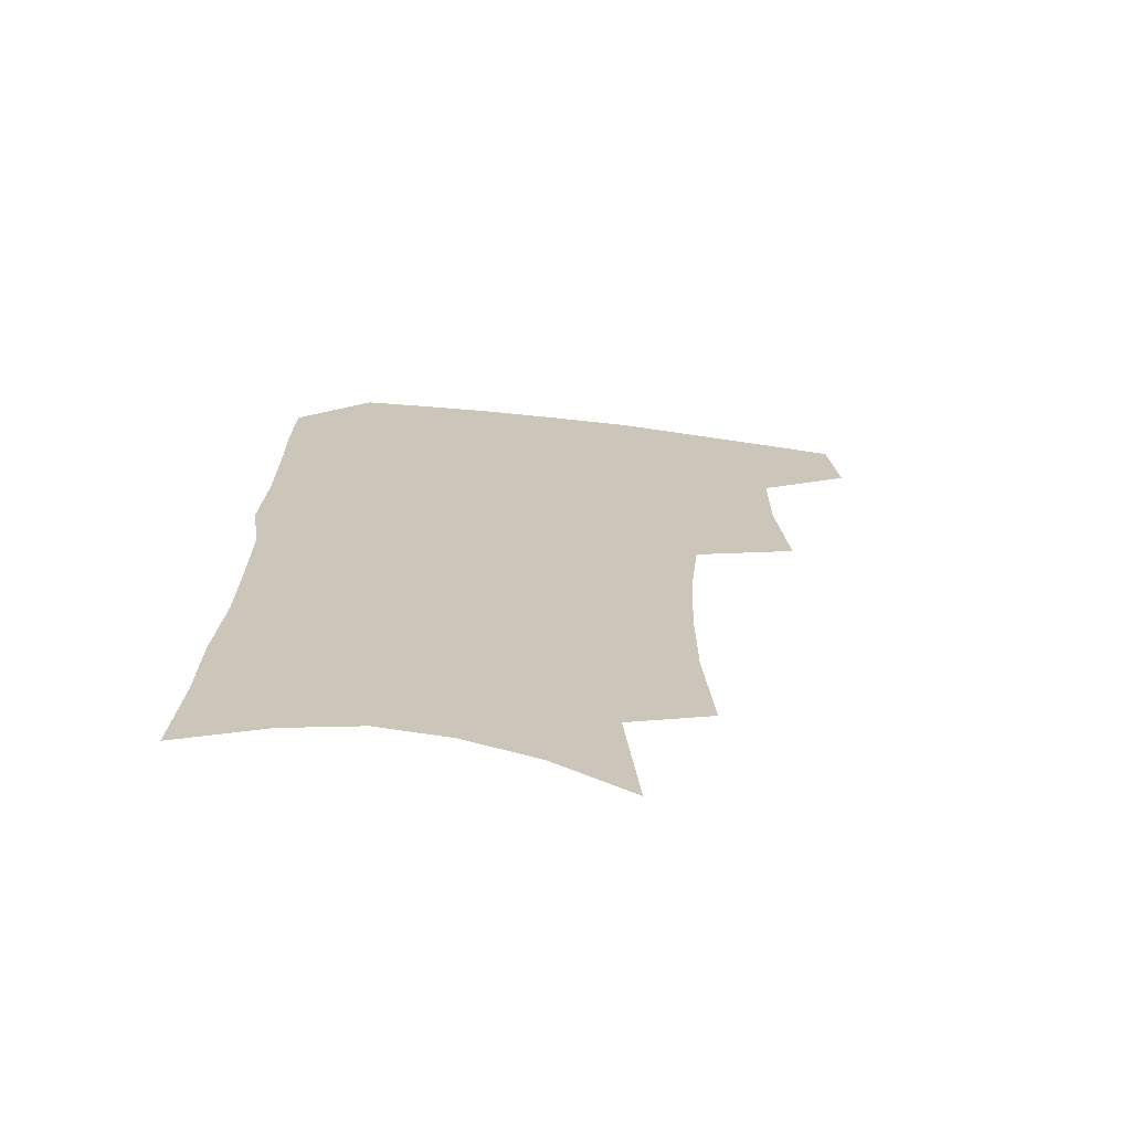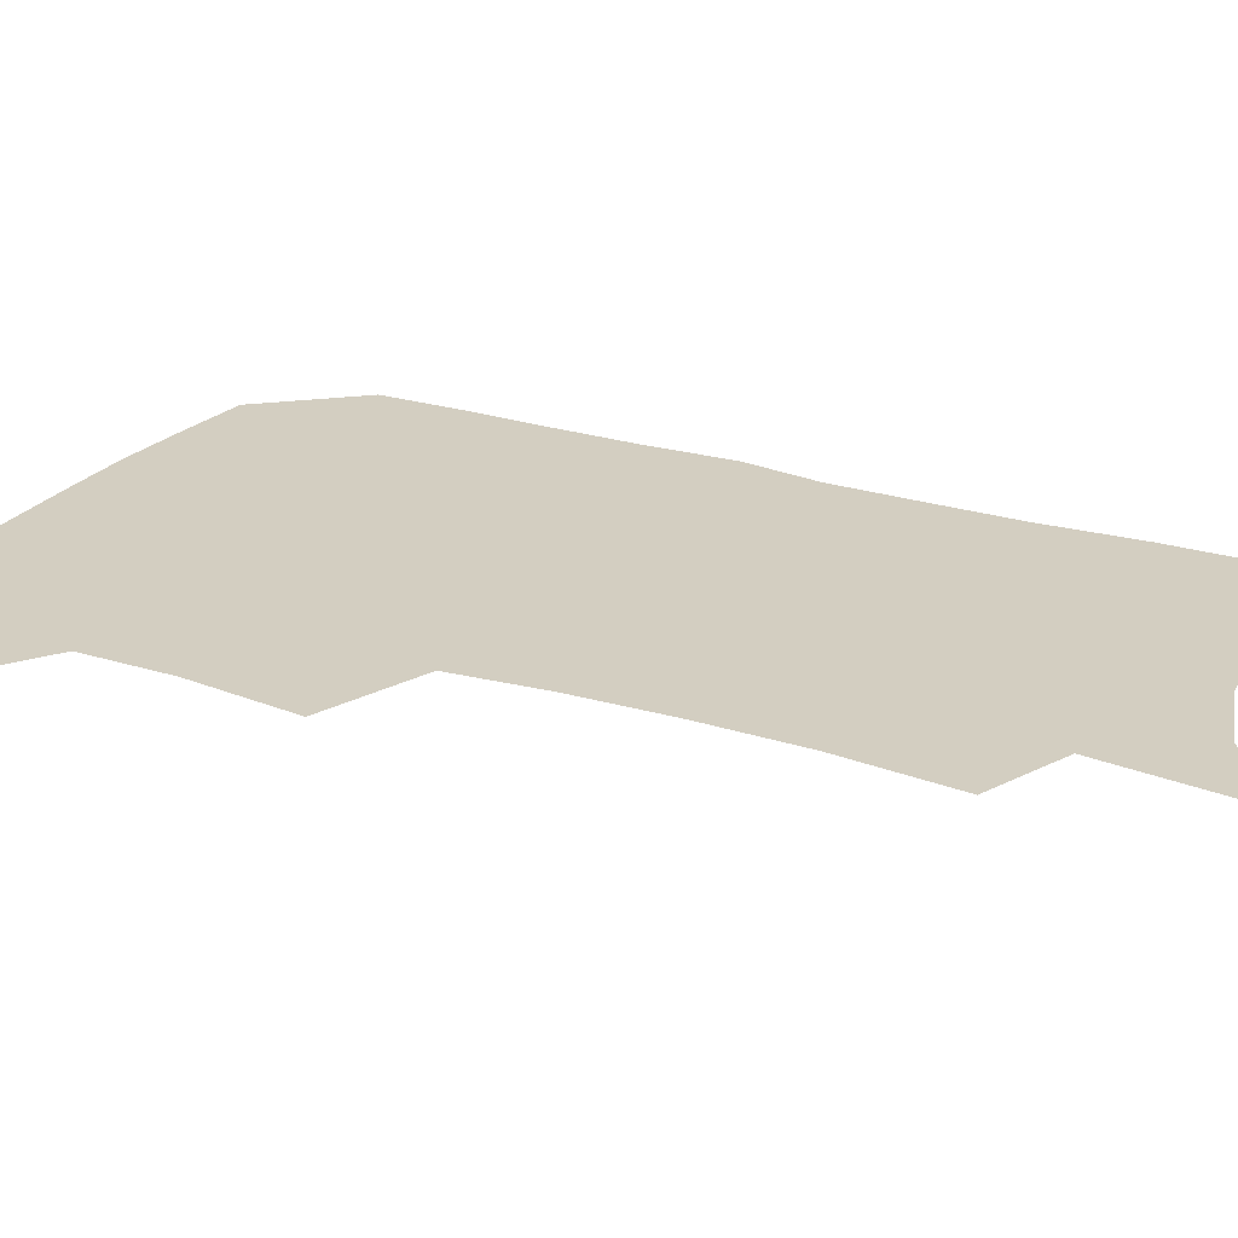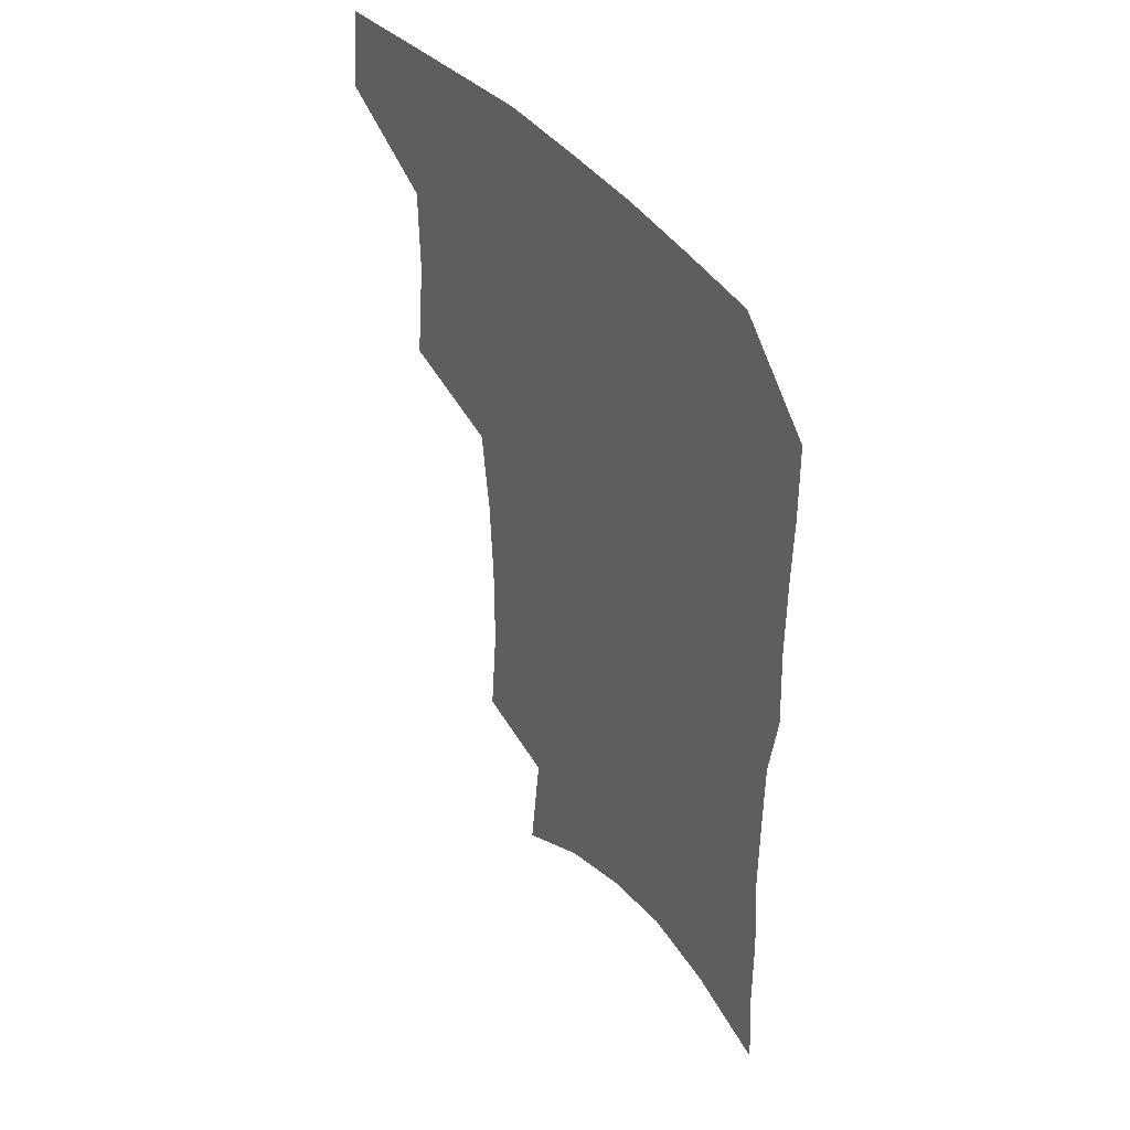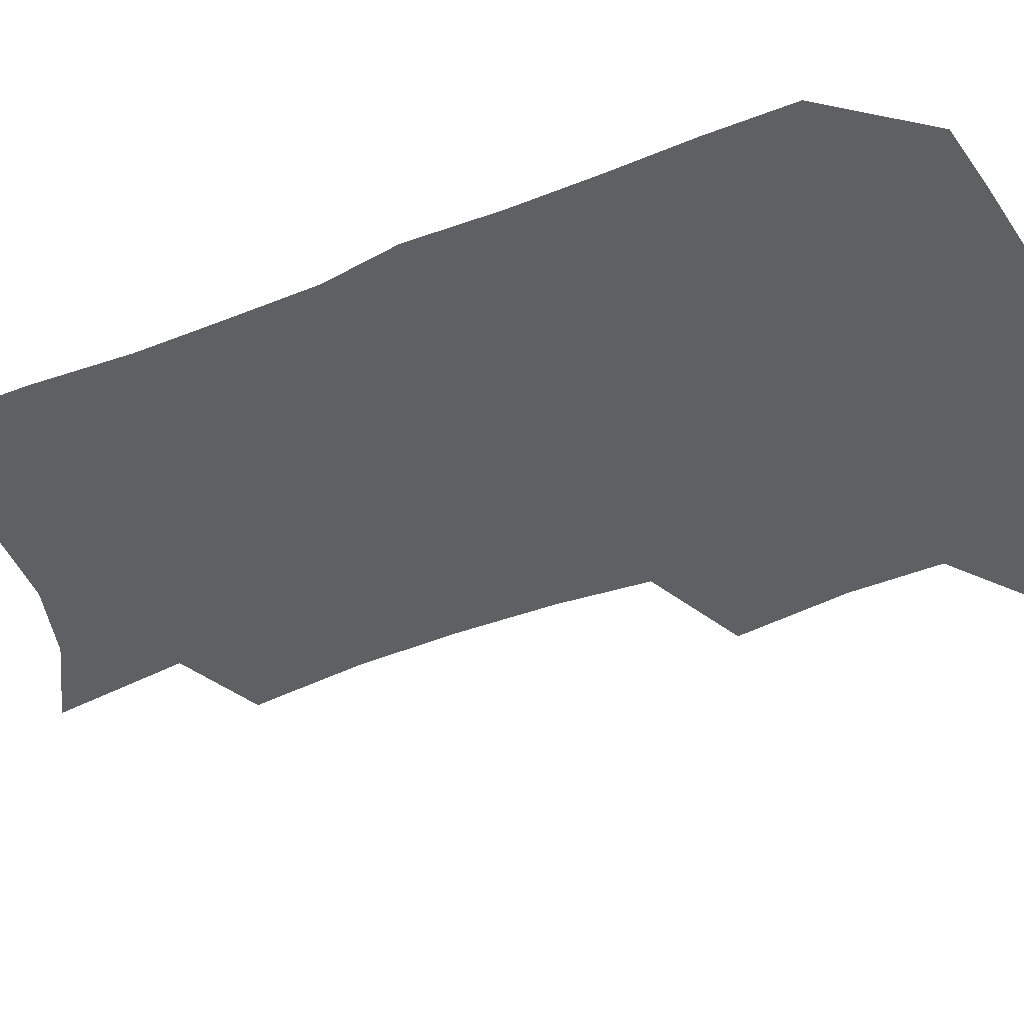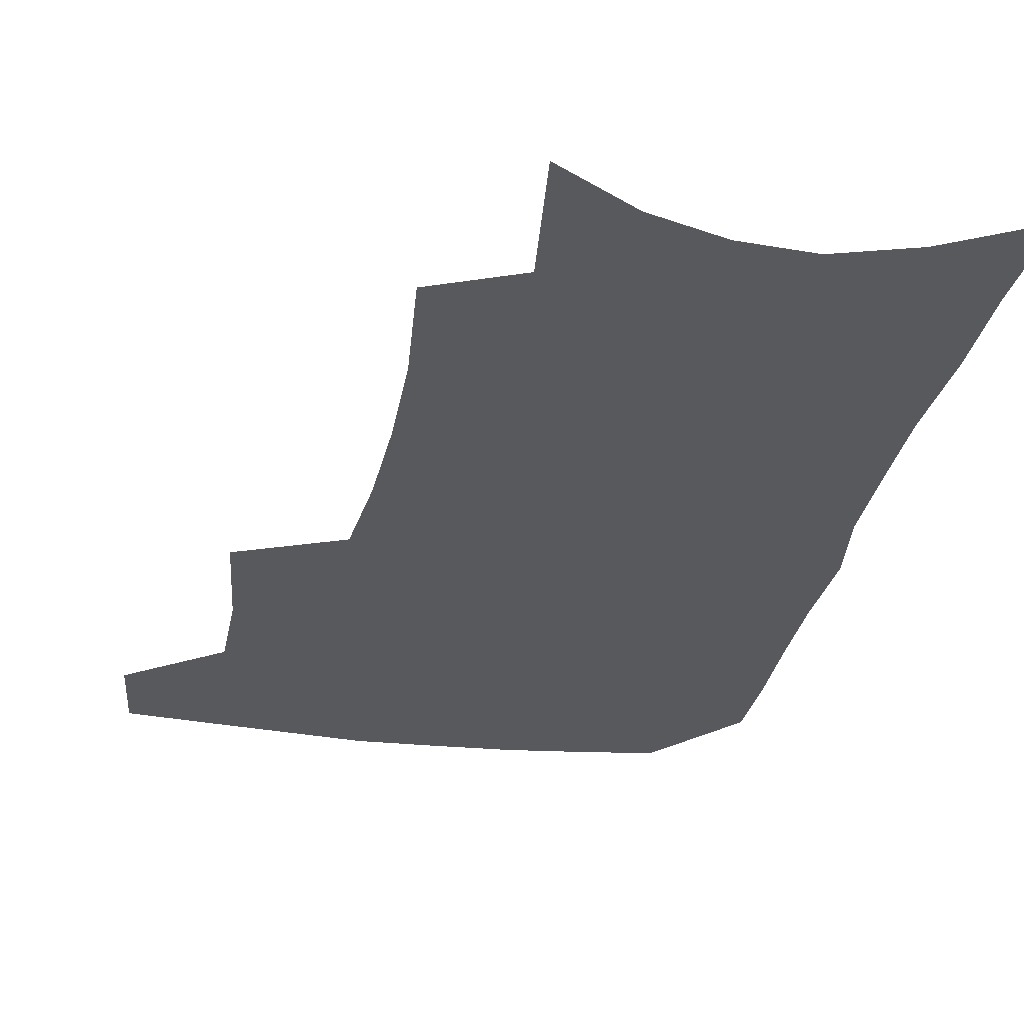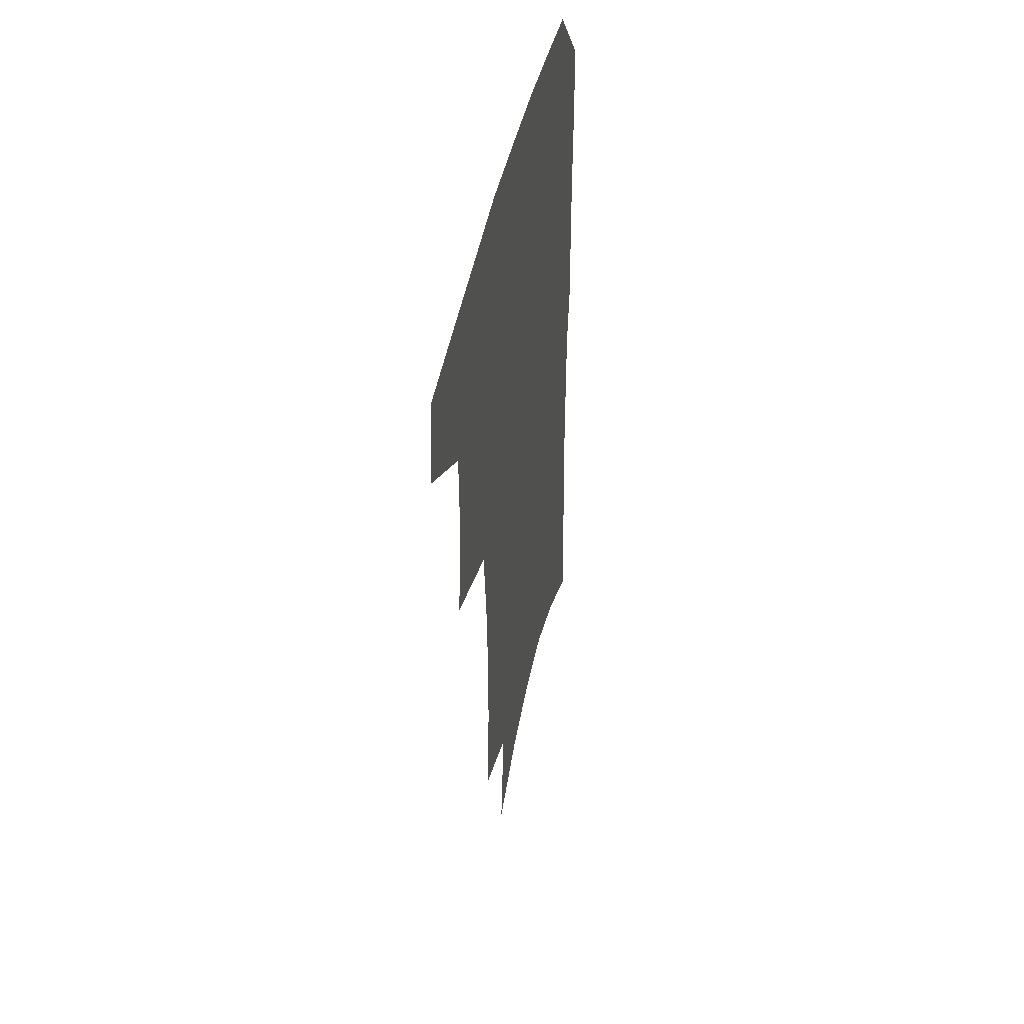
<metadata>
{"format":"obj","ext":"obj","renderer":"f3d","projection":"perspective","resolution":1024,"background":"white","views":[{"elev":-69.7,"azim":173.4,"up":"+Y"},{"elev":25.1,"azim":-62.6,"up":"+Z"},{"elev":46.3,"azim":51.9,"up":"+Y"},{"elev":-44.4,"azim":115.6,"up":"+Z"},{"elev":-29.4,"azim":-10.0,"up":"+Z"},{"elev":48.5,"azim":-77.5,"up":"+Y"}]}
</metadata>
<code>
v 484.4 470.8 0
v 487.7 502.5 0
v 514.1 372.2 0
v 518.3 412.9 0
v 518.1 445.7 0
v 520.4 477.9 0
v 517.2 506.1 0
v 552.3 210.2 0
v 555.8 252 0
v 556 288.7 0
v 554.6 324.1 0
v 551.4 356.7 0
v 550 391.1 0
v 550 423.2 0
v 550.2 453.2 0
v 549.3 480.9 0
v 545.8 509.2 0
v 577.8 147.3 0
v 582.8 197.2 0
v 585 239.2 0
v 583.8 272.5 0
v 583.5 308.4 0
v 581.8 340.1 0
v 578.8 368.1 0
v 578.7 400.6 0
v 578.8 430 0
v 578.6 457.2 0
v 577.2 483 0
v 573.8 512.4 0
v 605.9 164.6 0
v 609.7 215.3 0
v 609 248.9 0
v 607.8 281.3 0
v 606.9 314.6 0
v 605.6 345.8 0
v 604.4 374.6 0
v 603.8 402.9 0
v 604 431.8 0
v 604.2 458.3 0
v 603.9 484 0
v 602.9 511.7 0
v 632.4 173.2 0
v 632.8 217.2 0
v 632 253.1 0
v 630.8 285.7 0
v 630 315 0
v 628.9 345.7 0
v 628.4 376.9 0
v 628.4 405.2 0
v 628.7 432.9 0
v 629.4 458.6 0
v 630.4 483.5 0
v 630.8 510.7 0
v 658.3 175.4 0
v 656.3 216.5 0
v 656 248 0
v 654.5 281.4 0
v 652.7 317 0
v 651.9 347.3 0
v 652.7 373.9 0
v 652.8 402.5 0
v 652.6 431.6 0
v 653.7 457.3 0
v 655.7 482.1 0
v 658.3 507.7 0
v 685.3 167.1 0
v 682.2 207 0
v 680.9 241 0
v 678.1 277.3 0
v 678.7 307.1 0
v 677.6 338.7 0
v 677.5 368.3 0
v 678.6 396.3 0
v 680.1 423.8 0
v 680.4 452 0
v 680.4 479.8 0
v 684.2 504.2 0
v 691 541 0
v 715.8 150.4 0
v 713.3 188.1 0
v 712.8 221.3 0
v 710.2 257 0
v 709.9 289 0
v 709.9 320.5 0
v 713.5 348.3 0
v 711.8 380.8 0
v 711.5 411.6 0
v 711.8 441.3 0
v 711.1 471.1 0
f 5 6 1
f 1 6 2
f 6 7 2
f 12 13 3
f 3 13 4
f 13 14 4
f 4 14 5
f 14 15 5
f 5 15 6
f 15 16 6
f 6 16 7
f 16 17 7
f 19 20 8
f 8 20 9
f 20 21 9
f 9 21 10
f 21 22 10
f 10 22 11
f 22 23 11
f 11 23 12
f 23 24 12
f 12 24 13
f 24 25 13
f 13 25 14
f 25 26 14
f 14 26 15
f 26 27 15
f 15 27 16
f 27 28 16
f 16 28 17
f 28 29 17
f 18 30 19
f 30 31 19
f 19 31 20
f 31 32 20
f 20 32 21
f 32 33 21
f 21 33 22
f 33 34 22
f 22 34 23
f 34 35 23
f 23 35 24
f 35 36 24
f 24 36 25
f 36 37 25
f 25 37 26
f 37 38 26
f 26 38 27
f 38 39 27
f 27 39 28
f 39 40 28
f 28 40 29
f 40 41 29
f 30 42 31
f 42 43 31
f 31 43 32
f 43 44 32
f 32 44 33
f 44 45 33
f 33 45 34
f 45 46 34
f 34 46 35
f 46 47 35
f 35 47 36
f 47 48 36
f 36 48 37
f 48 49 37
f 37 49 38
f 49 50 38
f 38 50 39
f 50 51 39
f 39 51 40
f 51 52 40
f 40 52 41
f 52 53 41
f 42 54 43
f 54 55 43
f 43 55 44
f 55 56 44
f 44 56 45
f 56 57 45
f 45 57 46
f 57 58 46
f 46 58 47
f 58 59 47
f 47 59 48
f 59 60 48
f 48 60 49
f 60 61 49
f 49 61 50
f 61 62 50
f 50 62 51
f 62 63 51
f 51 63 52
f 63 64 52
f 52 64 53
f 64 65 53
f 54 66 55
f 66 67 55
f 55 67 56
f 67 68 56
f 56 68 57
f 68 69 57
f 57 69 58
f 69 70 58
f 58 70 59
f 70 71 59
f 59 71 60
f 71 72 60
f 60 72 61
f 72 73 61
f 61 73 62
f 73 74 62
f 62 74 63
f 74 75 63
f 63 75 64
f 75 76 64
f 64 76 65
f 76 77 65
f 66 79 67
f 79 80 67
f 67 80 68
f 80 81 68
f 68 81 69
f 81 82 69
f 69 82 70
f 82 83 70
f 70 83 71
f 83 84 71
f 71 84 72
f 84 85 72
f 72 85 73
f 85 86 73
f 73 86 74
f 86 87 74
f 74 87 75
f 87 88 75
f 75 88 76
f 88 89 76
f 76 89 77

</code>
